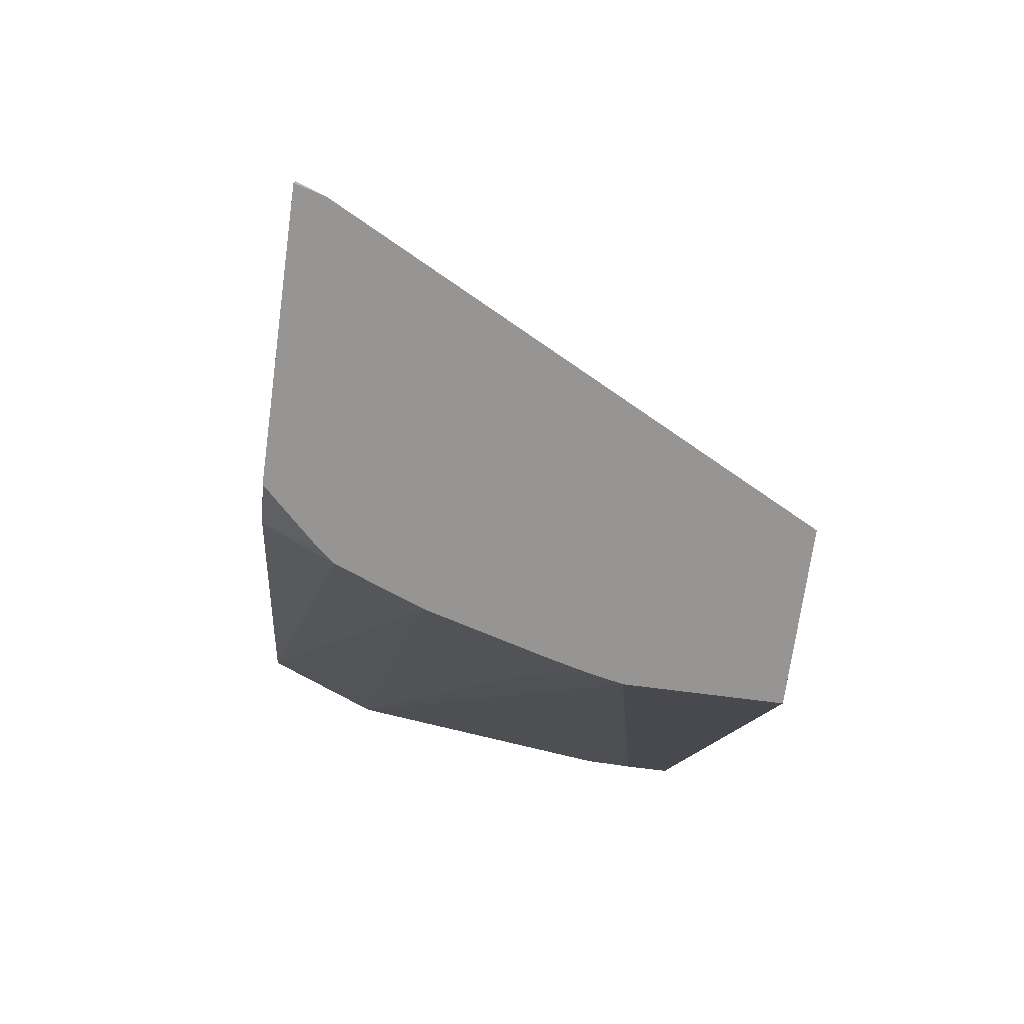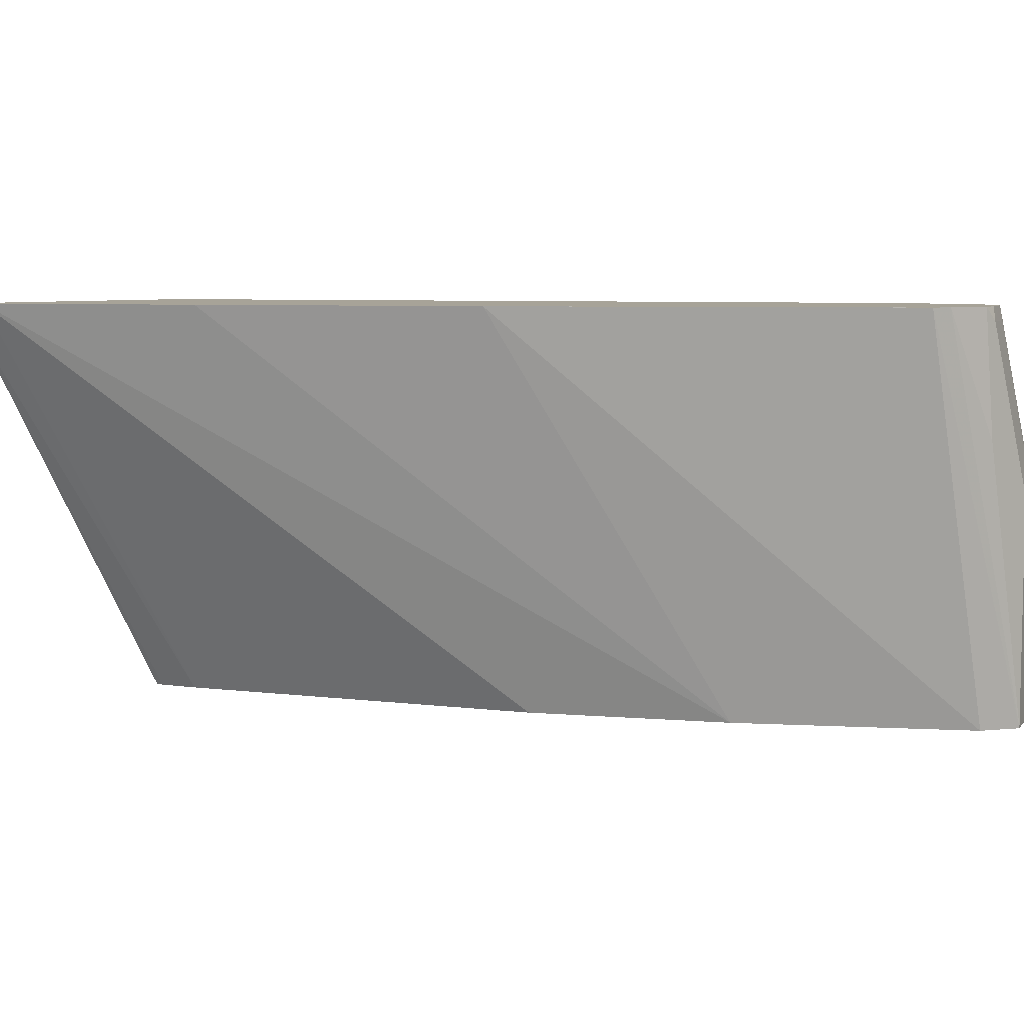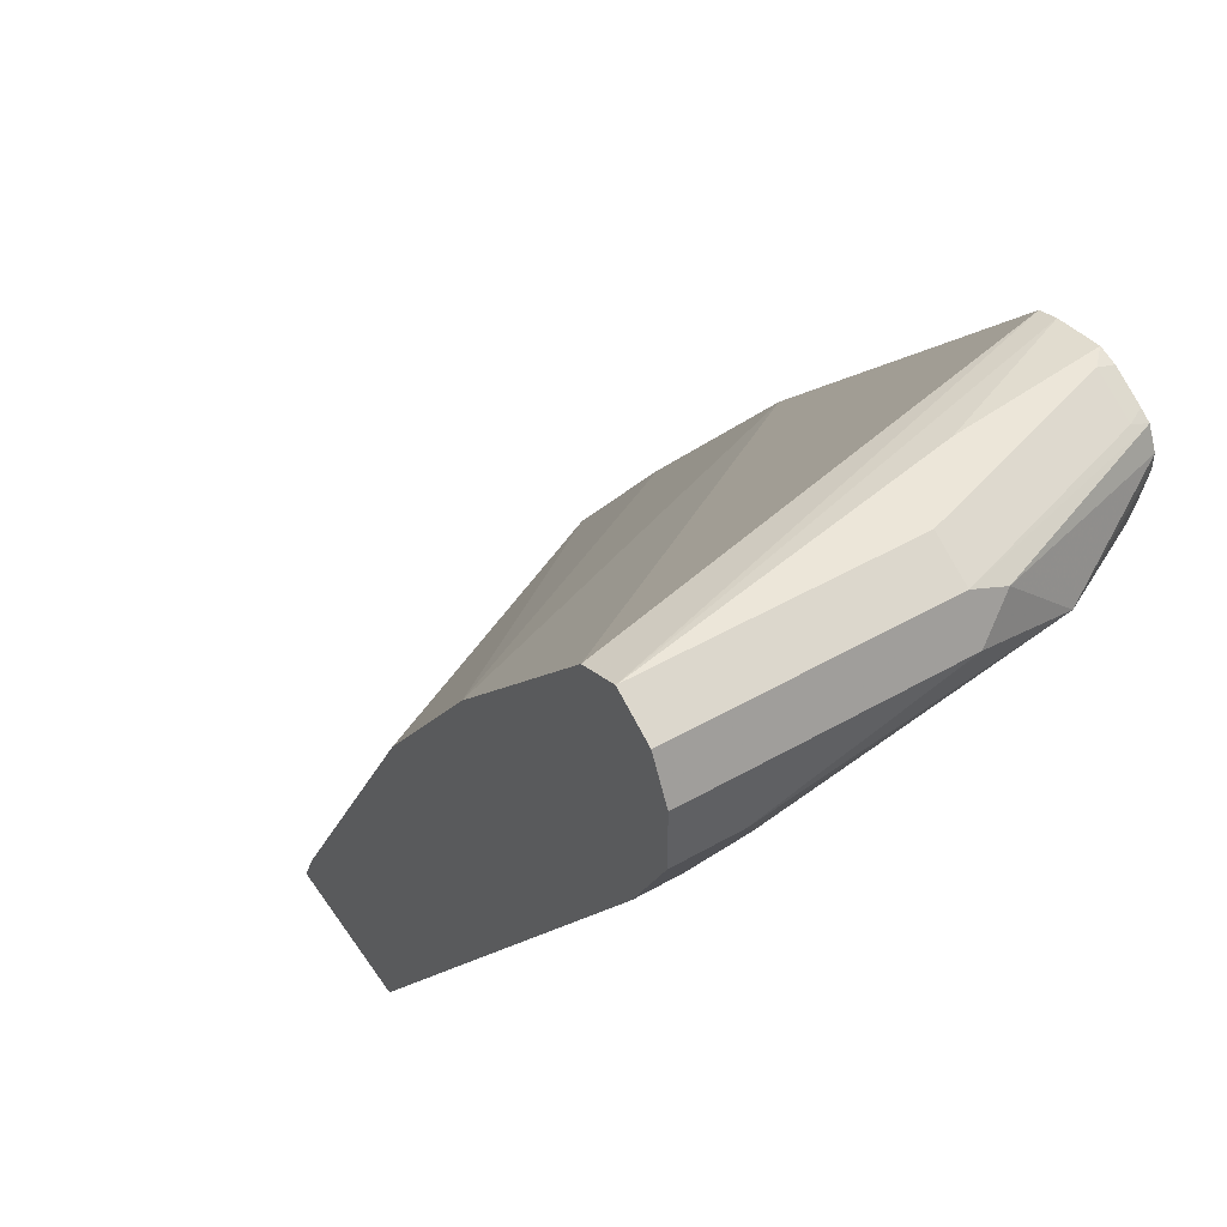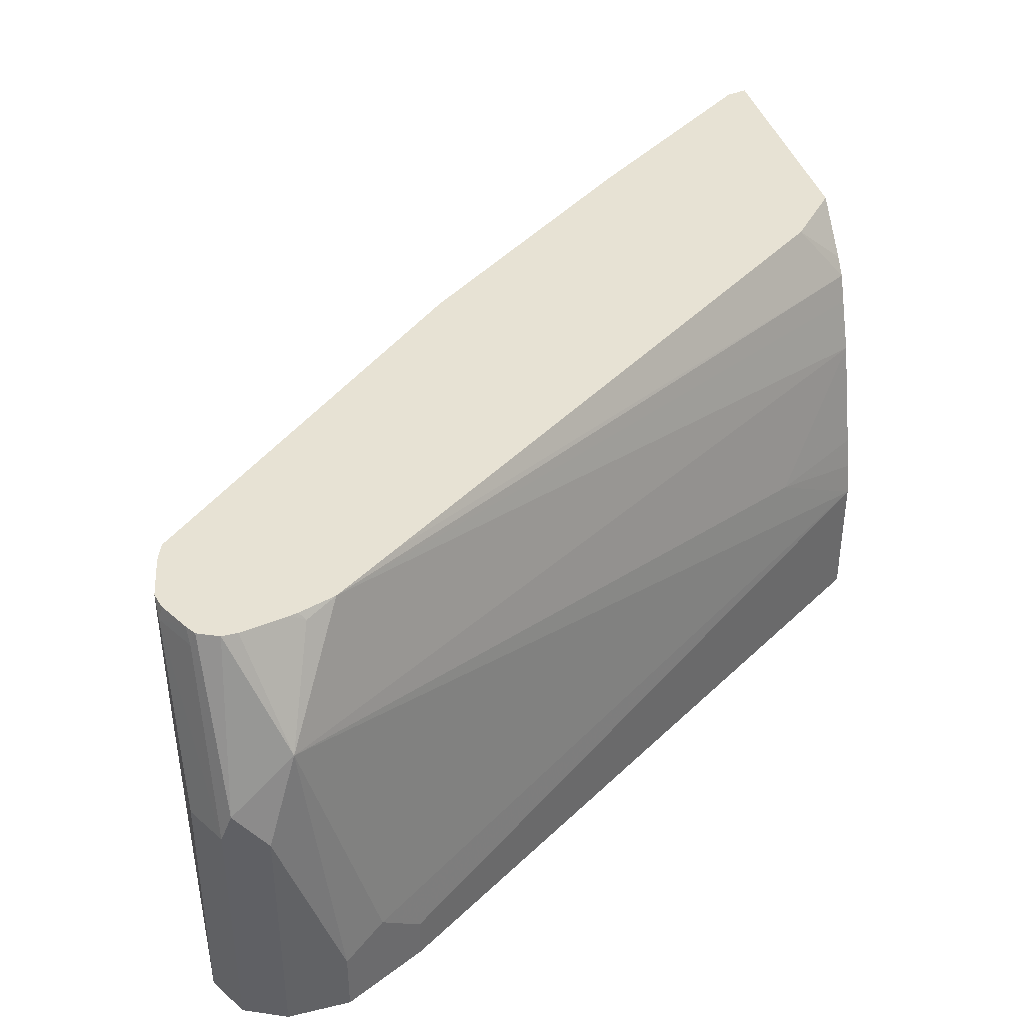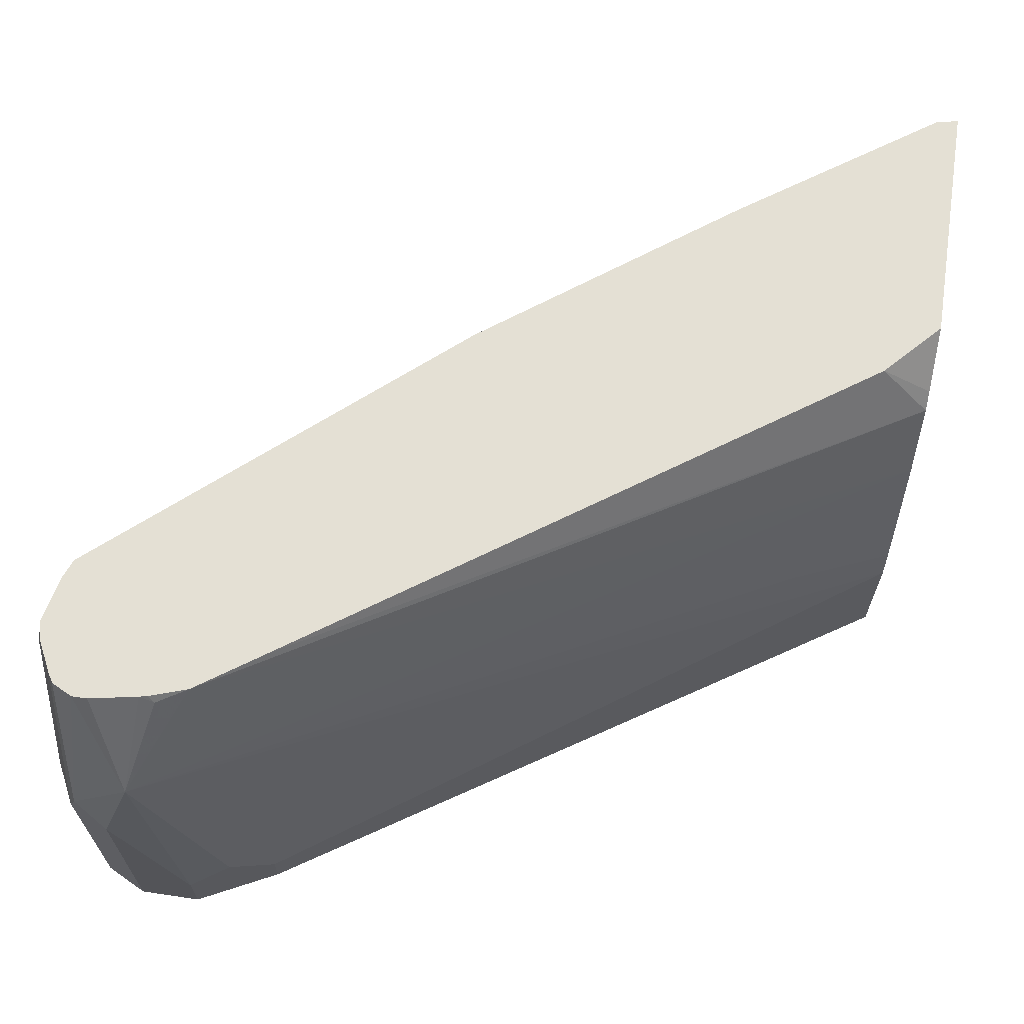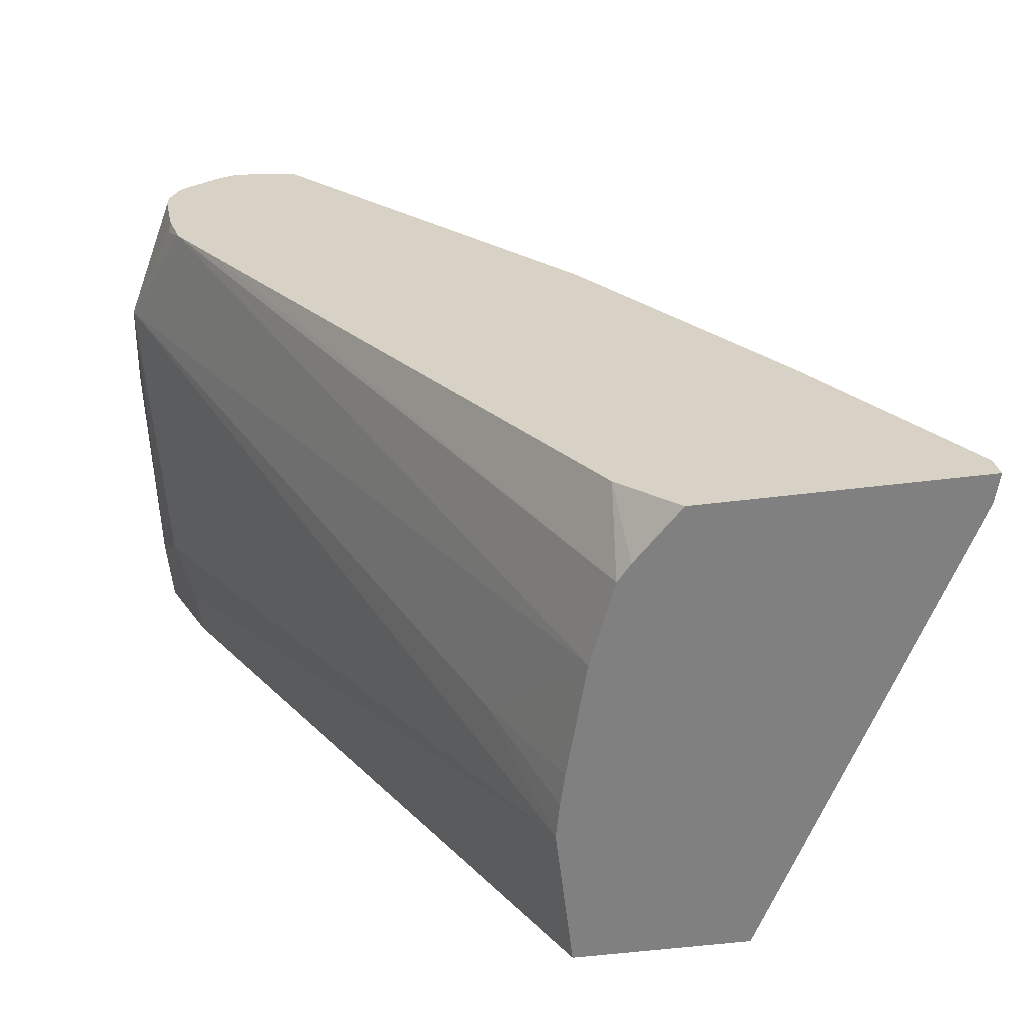
<metadata>
{"format":"obj","ext":"obj","renderer":"f3d","projection":"perspective","resolution":1024,"background":"white","views":[{"elev":-67.6,"azim":82.4,"up":"+Y"},{"elev":6.8,"azim":137.4,"up":"+Z"},{"elev":48.9,"azim":-122.5,"up":"+Y"},{"elev":39.9,"azim":-106.5,"up":"+Z"},{"elev":66.0,"azim":-81.5,"up":"+Z"},{"elev":-60.1,"azim":6.9,"up":"+Y"}]}
</metadata>
<code>
v -0.3321 0.9122 0.1438
v -0.3371 0.9122 0.09915
v -0.3371 0.9122 0.1388
v -0.3377 0.9109 0.1438
v -0.3173 0.9089 0.1438
v -0.3569 0.9122 7.97e-06
v -0.3569 0.9122 0.07932
v -0.3702 0.9056 0.07932
v -0.3503 0.9056 0.1388
v -0.3476 0.906 0.1438
v -0.311 0.9064 0.1438
v -0.3567 0.9121 -0.0001188
v -0.357 0.9121 -0.0001188
v -0.3702 0.9056 -0.0001188
v -0.3768 0.8923 0.07932
v -0.3718 0.9023 0.08923
v -0.3511 0.9039 0.1438
v -0.3074 0.9023 0.1438
v -0.3074 0.9023 0.1438
v -0.3437 0.9056 -0.0001188
v -0.3768 0.8923 -0.0001188
v -0.3768 0.8725 0.01984
v -0.3718 0.8824 0.1091
v -0.3544 0.8973 0.1438
v -0.2148 0.7965 0.1438
v -0.2908 0.8395 -0.0001188
v -0.3768 0.8725 -0.0001188
v -0.3702 0.8593 0.02644
v -0.347 0.8626 0.1438
v -0.352 0.8725 0.1413
v -0.3516 0.8771 0.1438
v -0.3544 0.8923 0.1438
v -0.2345 0.6475 0.04315
v -0.2512 0.6809 0.06611
v -0.2196 0.6475 0.0984
v -0.1554 0.7172 0.1438
v -0.1111 0.6544 0.1438
v -0.2512 0.78 -0.0001188
v -0.3635 0.8461 -0.0001188
v -0.3635 0.8461 0.01323
v -0.351 0.8745 0.1438
v -0.2132 0.6475 0.1145
v -0.2097 0.6475 0.1232
v -0.3326 0.8419 0.1438
v -0.2345 0.6475 -0.0001188
v -0.2322 0.6475 0.0537
v -0.2295 0.6475 0.06371
v -0.1097 0.6475 0.1438
v -0.112 0.6475 0.1353
v -0.1904 0.6624 -0.0001188
v -0.2053 0.6475 0.1283
v -0.2082 0.6643 0.1438
v -0.1838 0.6475 -0.0001188
v -0.1901 0.6475 0.1438
v -0.1839 0.6477 -0.0001188
v -0.1846 0.6496 -0.0001188
f 23 32 24
f 23 28 33
f 23 33 34
f 23 34 35
f 25 36 26
f 26 36 37
f 26 37 38
f 23 31 32
f 28 40 33
f 23 35 29
f 23 30 31
f 18 25 19
f 22 40 28
f 22 39 40
f 22 27 39
f 22 28 23
f 20 25 26
f 19 25 20
f 16 24 17
f 16 23 24
f 15 23 16
f 15 22 23
f 29 41 30
f 23 29 30
f 29 35 42
f 37 49 50
f 29 43 44
f 15 27 22
f 51 54 52
f 49 56 50
f 49 55 56
f 49 53 55
f 43 52 44
f 43 51 52
f 37 50 38
f 37 48 49
f 34 47 35
f 34 46 47
f 29 42 43
f 33 39 45
f 33 46 34
f 33 47 46
f 33 35 47
f 33 42 35
f 33 43 42
f 33 51 43
f 33 54 51
f 33 48 54
f 33 49 48
f 33 53 49
f 33 45 53
f 33 40 39
f 15 21 27
f 30 41 31
f 12 21 14
f 12 14 13
f 3 7 8
f 2 5 6
f 1 5 2
f 1 11 5
f 1 18 11
f 1 25 18
f 1 36 25
f 1 37 36
f 1 48 37
f 1 54 48
f 3 8 9
f 1 52 54
f 1 29 44
f 1 41 29
f 1 31 41
f 1 32 31
f 1 24 32
f 1 17 24
f 1 10 17
f 1 3 4
f 1 7 3
f 1 6 7
f 1 2 6
f 1 44 52
f 3 9 10
f 1 4 10
f 5 11 6
f 3 10 4
f 12 27 21
f 12 39 27
f 12 53 45
f 12 55 53
f 12 56 55
f 12 50 56
f 12 38 50
f 12 26 38
f 12 20 26
f 11 20 12
f 11 19 20
f 12 45 39
f 9 17 10
f 11 18 19
f 6 13 14
f 6 8 7
f 6 11 12
f 6 14 8
f 8 21 15
f 8 15 16
f 8 16 17
f 8 17 9
f 8 14 21
f 6 12 13

</code>
